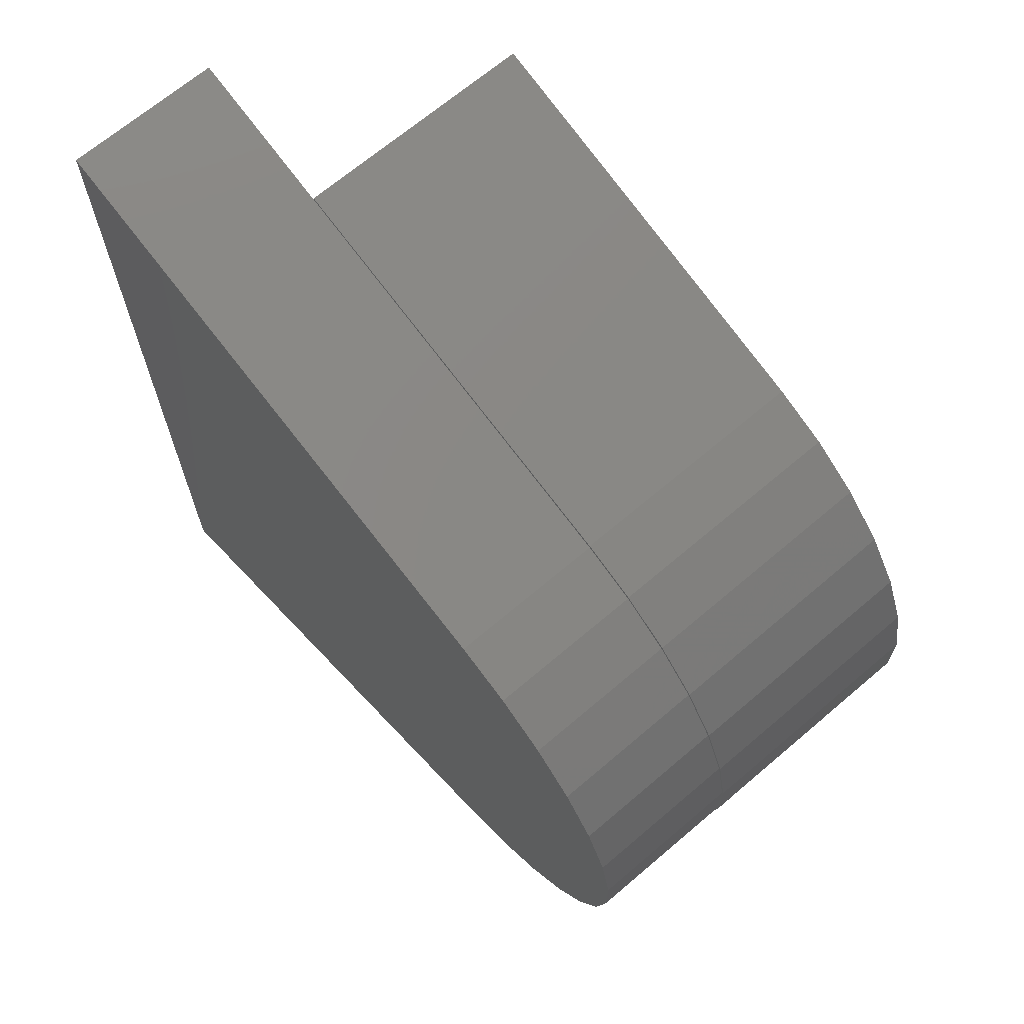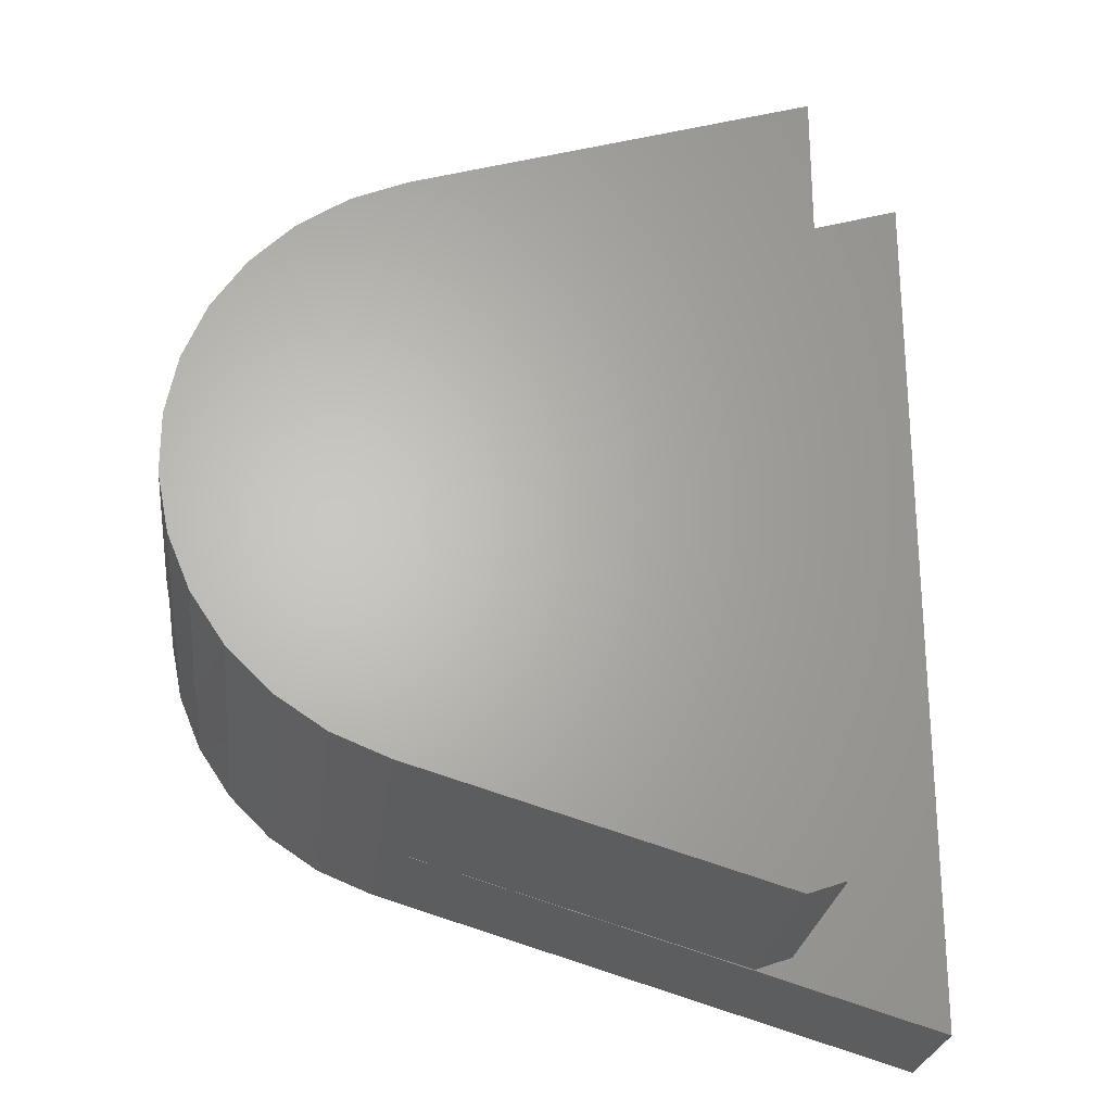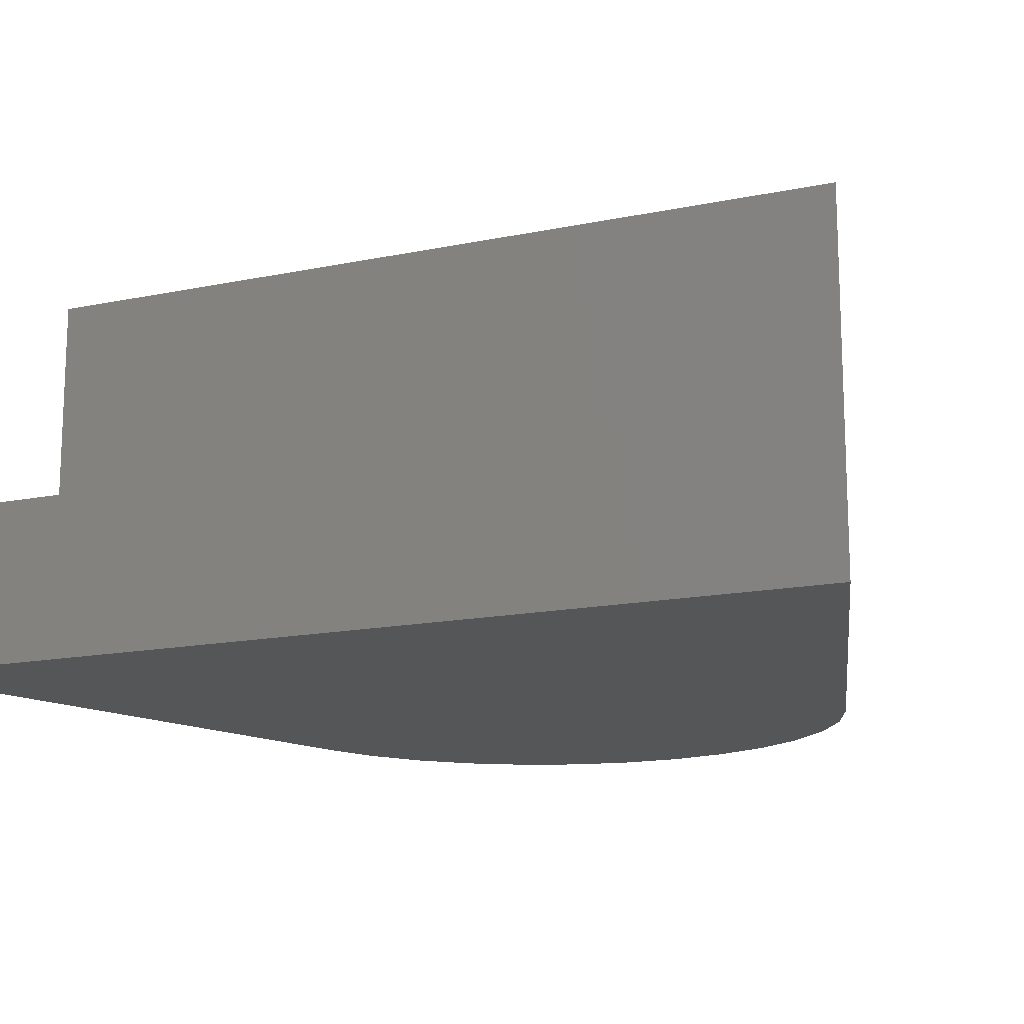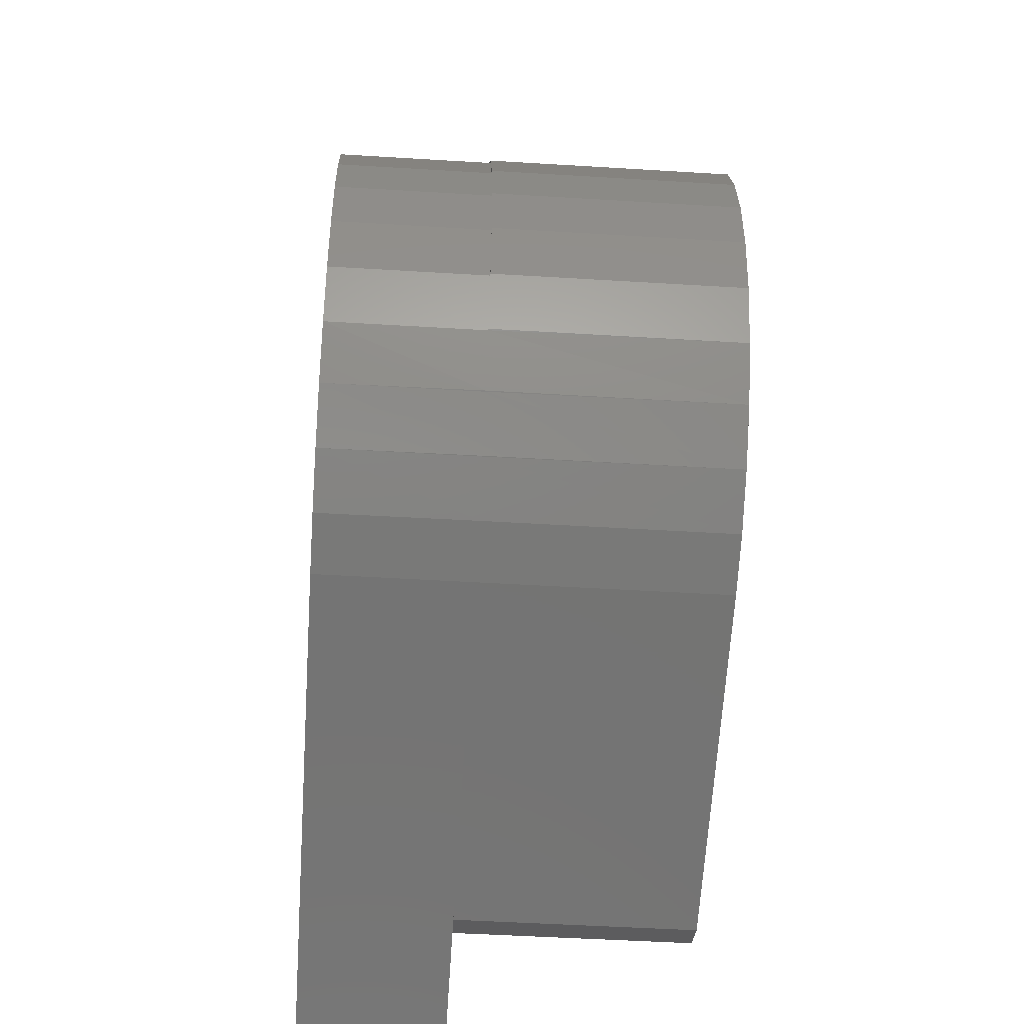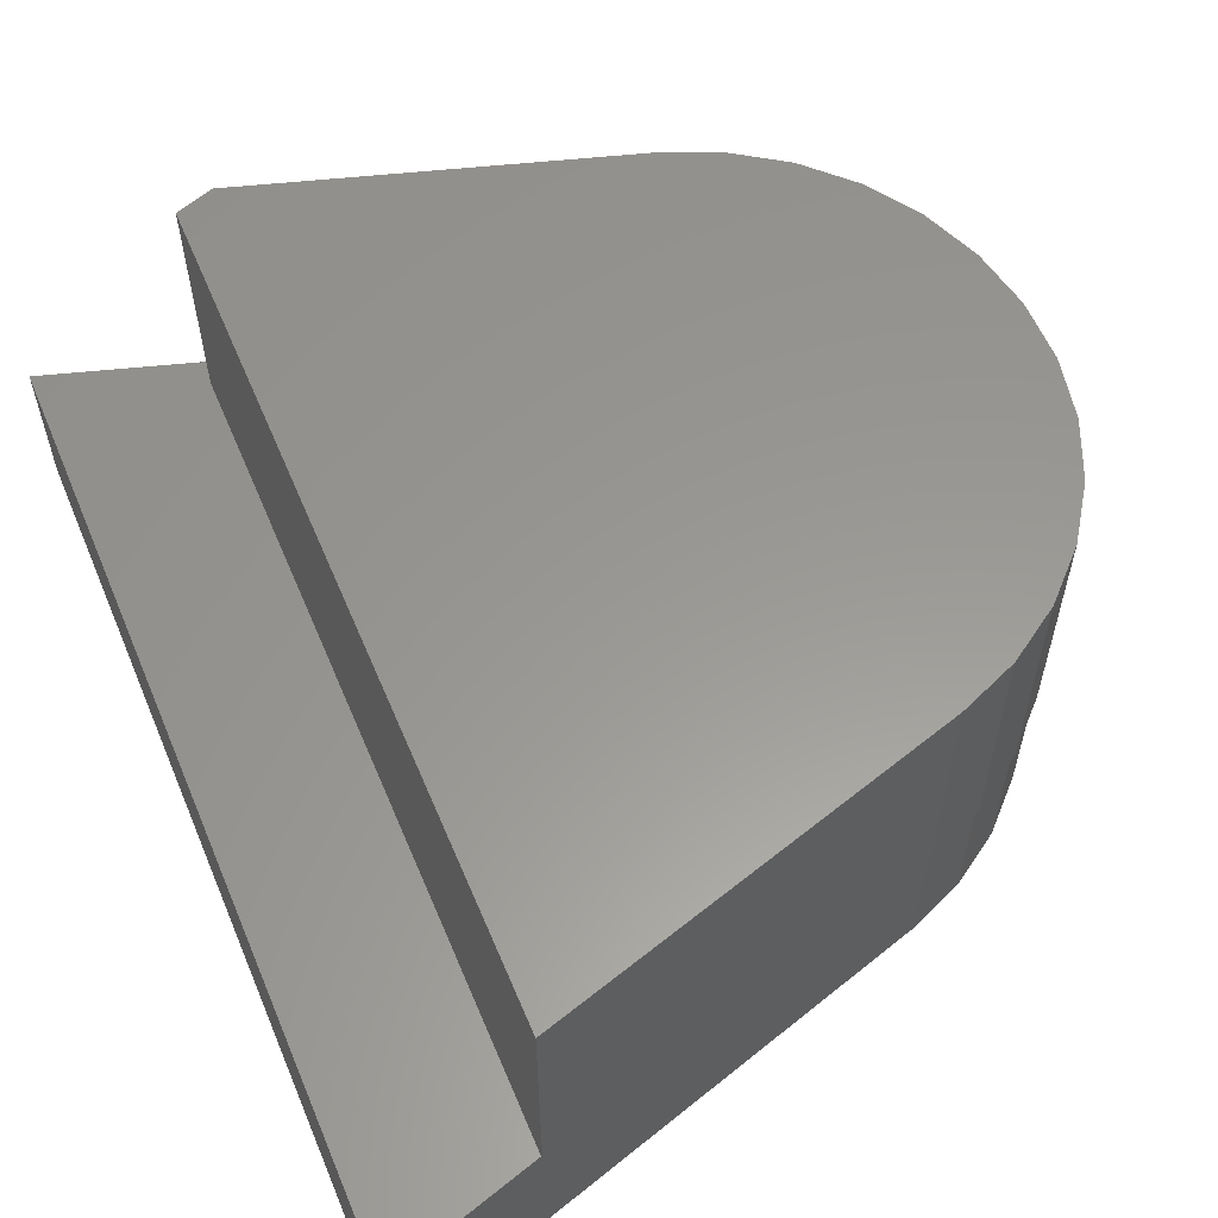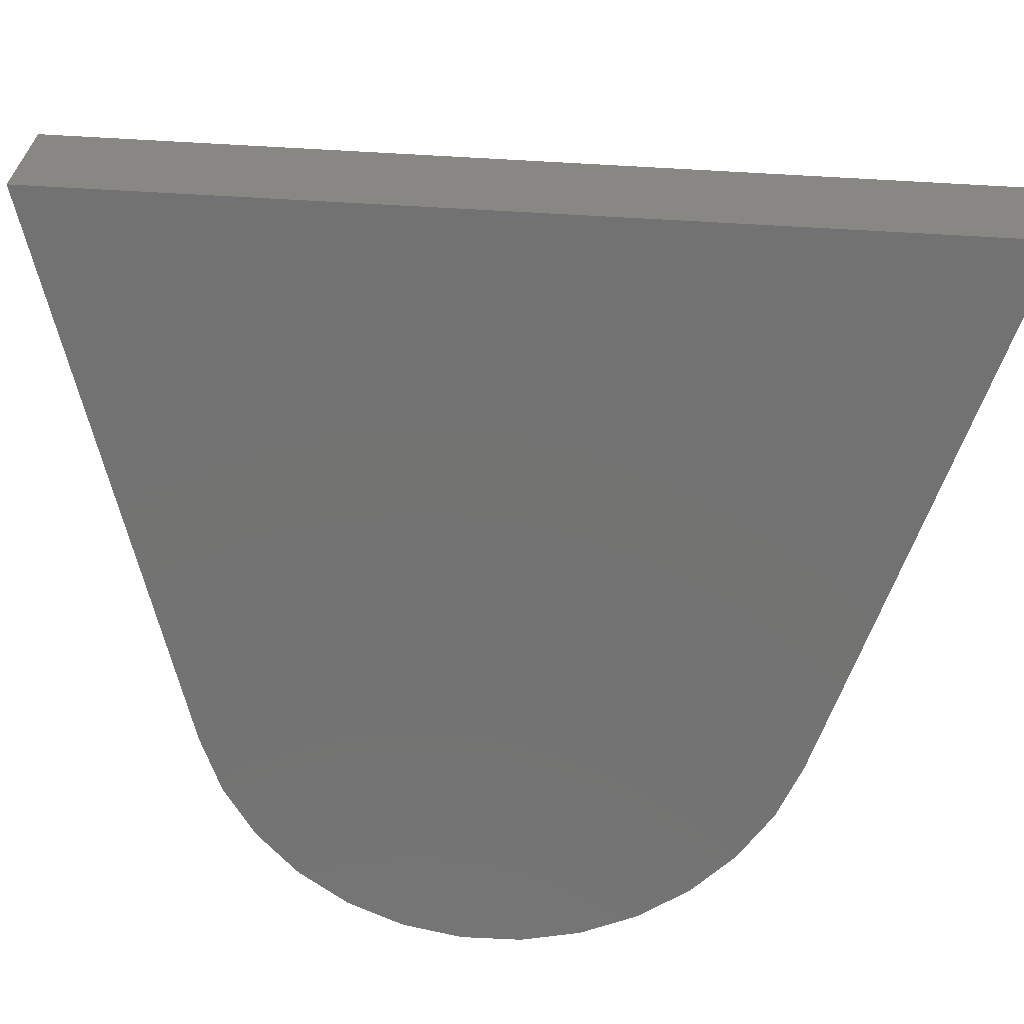
<metadata>
{"format":"stl","ext":"stl","renderer":"f3d","projection":"perspective","resolution":1024,"background":"white","views":[{"elev":67.9,"azim":-130.5,"up":"+Y"},{"elev":-24.9,"azim":-6.4,"up":"+Y"},{"elev":-14.9,"azim":114.2,"up":"+Z"},{"elev":-49.1,"azim":-93.9,"up":"+Y"},{"elev":59.0,"azim":157.2,"up":"+Z"},{"elev":-64.8,"azim":86.8,"up":"+Z"}]}
</metadata>
<code>
# stl→obj: 65 verts, 126 faces
v 0.4966 0.6797 0.6484
v -0.1484 0.485 0.6484
v -0.2394 0.4473 0.6484
v -0.3213 0.3925 0.6484
v -0.391 0.3229 0.6484
v -0.4457 0.241 0.6484
v -0.4834 0.15 0.6484
v -0.5026 0.05344 0.6484
v -0.5026 -0.04505 0.6484
v 0.4971 -0.6322 0.6484
v -0.4834 -0.1416 0.6484
v -0.4457 -0.2326 0.6484
v -0.391 -0.3145 0.6484
v -0.3213 -0.3842 0.6484
v -0.2394 -0.4389 0.6484
v -0.1484 -0.4766 0.6484
v 0.4368 -0.6532 0.6484
v 0.4971 -0.6322 0.25
v 0.4967 0.6752 0.25
v 0.4966 0.6797 0.25
v -0.1484 -0.4766 0.25
v 0.4368 -0.6532 0.25
v 0.7424 -0.7477 0.25
v 0.7424 0.75 0.25
v -0.2389 0.4414 0.25
v -0.2394 0.4473 0.25
v -0.1484 0.4789 0.25
v -0.3213 0.3925 0.25
v -0.3202 0.387 0.25
v -0.391 0.3229 0.25
v -0.3894 0.3178 0.25
v -0.4457 0.241 0.25
v -0.4438 0.2365 0.25
v -0.4834 0.15 0.25
v -0.4812 0.1461 0.25
v -0.5026 0.05344 0.25
v -0.5003 0.05008 0.25
v -0.5026 -0.04505 0.25
v -0.5003 -0.04778 0.25
v -0.4834 -0.1416 0.25
v -0.4812 -0.1438 0.25
v -0.4457 -0.2326 0.25
v -0.4438 -0.2342 0.25
v -0.1484 0.485 0.25
v -0.391 -0.3145 0.25
v -0.3894 -0.3155 0
v -0.3894 -0.3155 0.25
v -0.4438 -0.2342 0
v -0.3213 -0.3842 0.25
v -0.3202 -0.3847 0
v -0.3202 -0.3847 0.25
v -0.4812 -0.1438 0
v -0.5003 -0.04778 0
v -0.5003 0.05008 0
v -0.4812 0.1461 0
v -0.4438 0.2365 0
v -0.3894 0.3178 0
v -0.3202 0.387 0
v -0.2389 0.4414 0
v -0.1484 0.4789 0
v -0.1484 -0.4766 0
v -0.2389 -0.4391 0
v -0.2394 -0.4389 0.25
v 0.7424 0.75 0
v 0.7424 -0.7477 0
f 1 2 3
f 1 3 4
f 1 4 5
f 1 5 6
f 1 6 7
f 1 7 8
f 1 8 9
f 1 9 10
f 10 9 11
f 10 11 12
f 10 12 13
f 10 13 14
f 10 14 15
f 10 15 16
f 10 16 17
f 10 18 1
f 1 18 19
f 1 19 20
f 16 21 17
f 17 21 22
f 22 21 23
f 24 19 23
f 23 19 18
f 23 18 22
f 17 22 10
f 10 22 18
f 25 26 27
f 28 26 25
f 29 28 25
f 30 28 29
f 31 30 29
f 32 30 31
f 33 32 31
f 34 32 33
f 35 34 33
f 36 34 35
f 37 36 35
f 38 36 37
f 39 38 37
f 40 38 39
f 41 40 39
f 42 40 41
f 43 42 41
f 44 20 19
f 44 19 27
f 44 27 26
f 45 46 47
f 46 45 48
f 48 45 43
f 49 50 51
f 50 49 46
f 46 49 47
f 48 43 52
f 52 43 41
f 52 41 53
f 53 41 39
f 53 39 54
f 54 39 37
f 54 37 55
f 55 37 35
f 55 35 56
f 56 35 33
f 56 33 57
f 57 33 31
f 57 31 58
f 58 31 29
f 58 29 59
f 59 29 25
f 59 25 60
f 60 25 27
f 61 21 62
f 62 21 63
f 62 63 50
f 50 63 51
f 60 27 64
f 64 27 19
f 64 19 24
f 21 61 23
f 23 61 65
f 43 12 42
f 12 43 13
f 13 43 45
f 47 13 45
f 13 47 14
f 14 47 49
f 51 14 49
f 14 51 15
f 15 51 63
f 42 12 40
f 40 12 11
f 40 11 38
f 38 11 9
f 38 9 36
f 36 9 8
f 36 8 34
f 34 8 7
f 34 7 32
f 32 7 6
f 32 6 30
f 30 6 5
f 30 5 28
f 28 5 4
f 28 4 26
f 26 4 3
f 26 3 44
f 44 3 2
f 21 16 63
f 63 16 15
f 1 20 2
f 2 20 44
f 64 65 53
f 64 53 54
f 64 54 55
f 64 55 56
f 64 56 57
f 64 57 58
f 64 58 59
f 64 59 60
f 53 65 61
f 53 61 62
f 53 62 50
f 53 50 46
f 53 46 48
f 53 48 52
f 23 65 24
f 24 65 64

</code>
